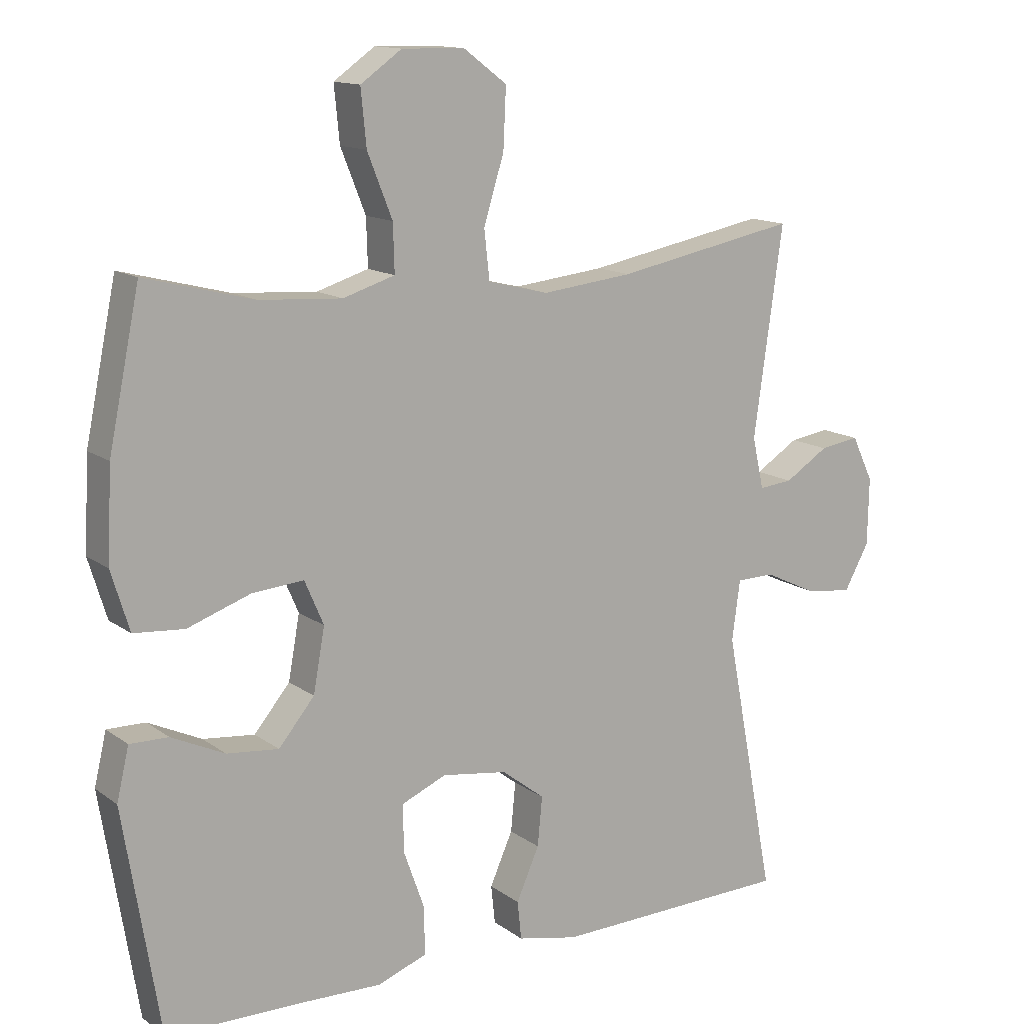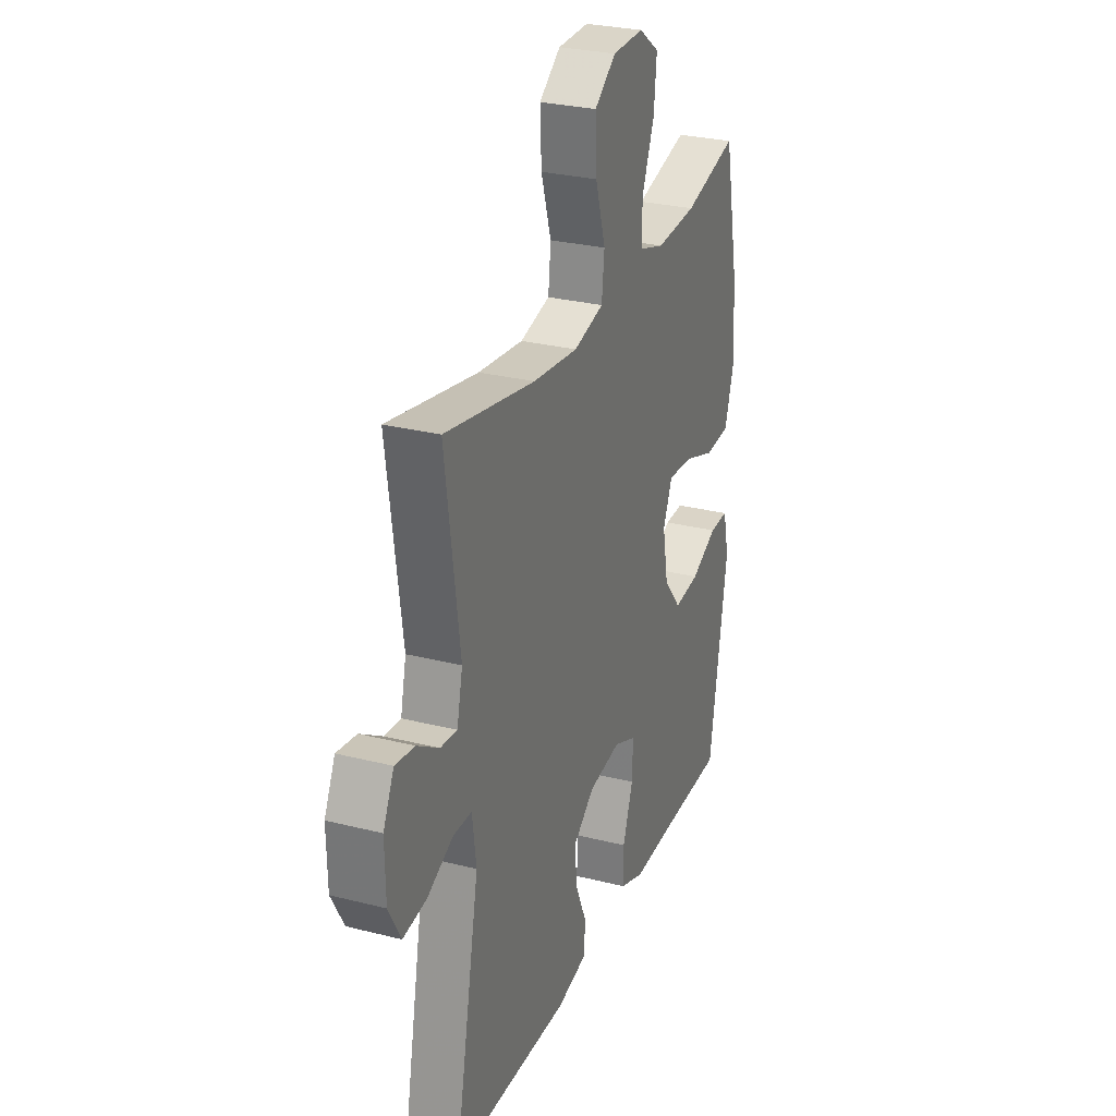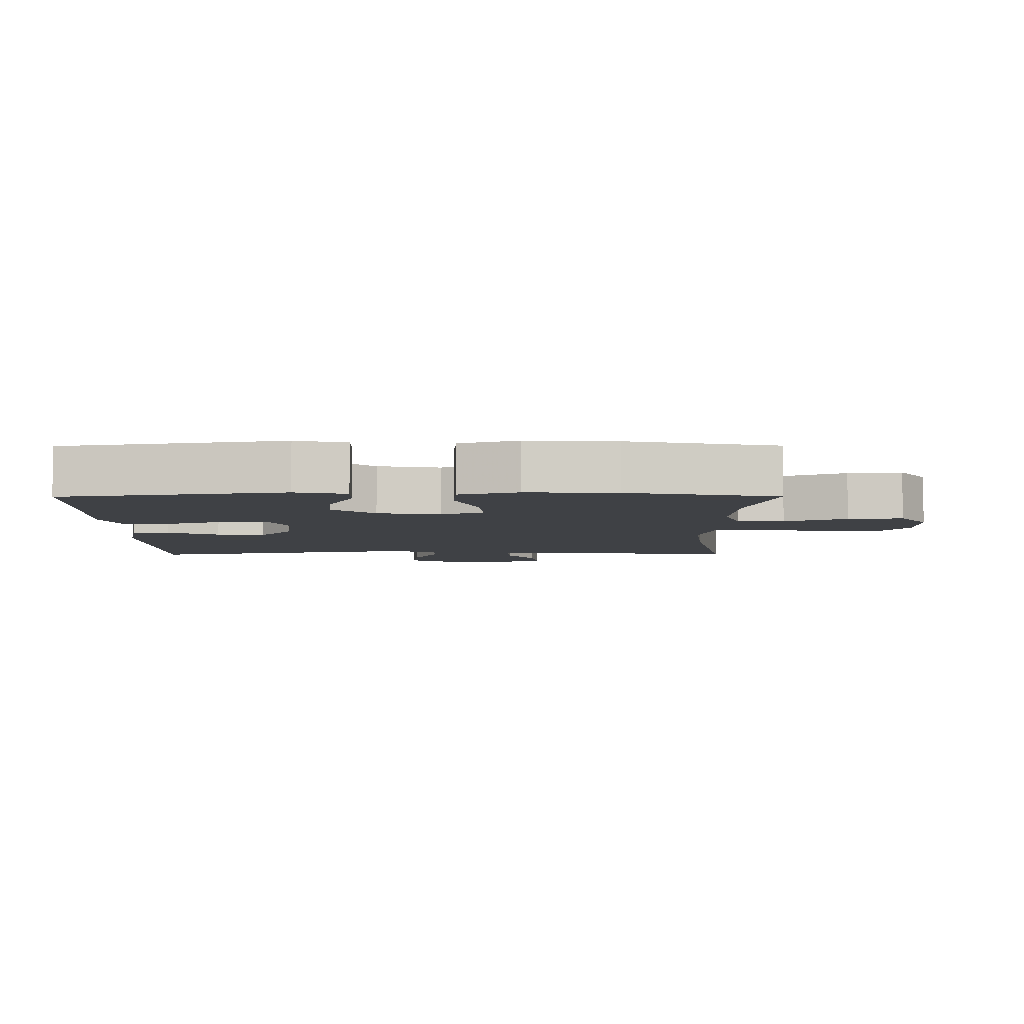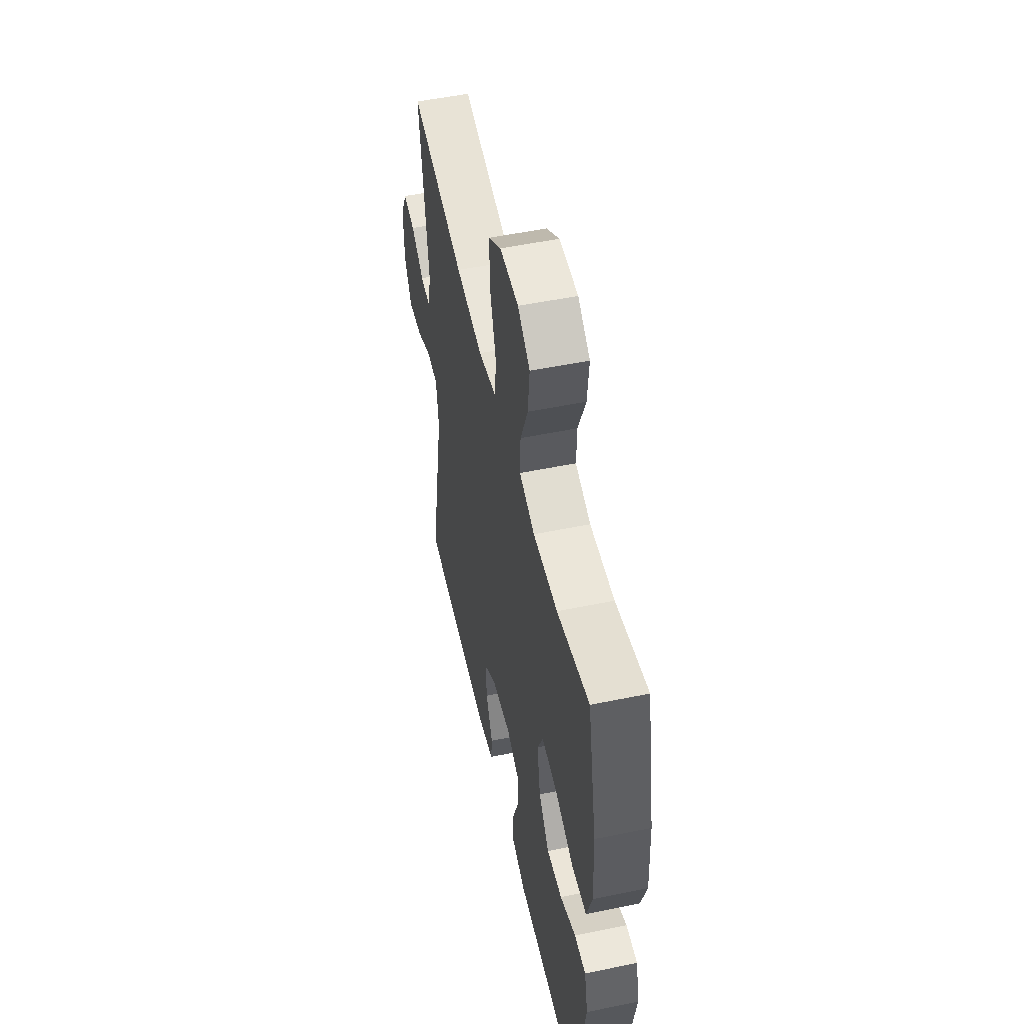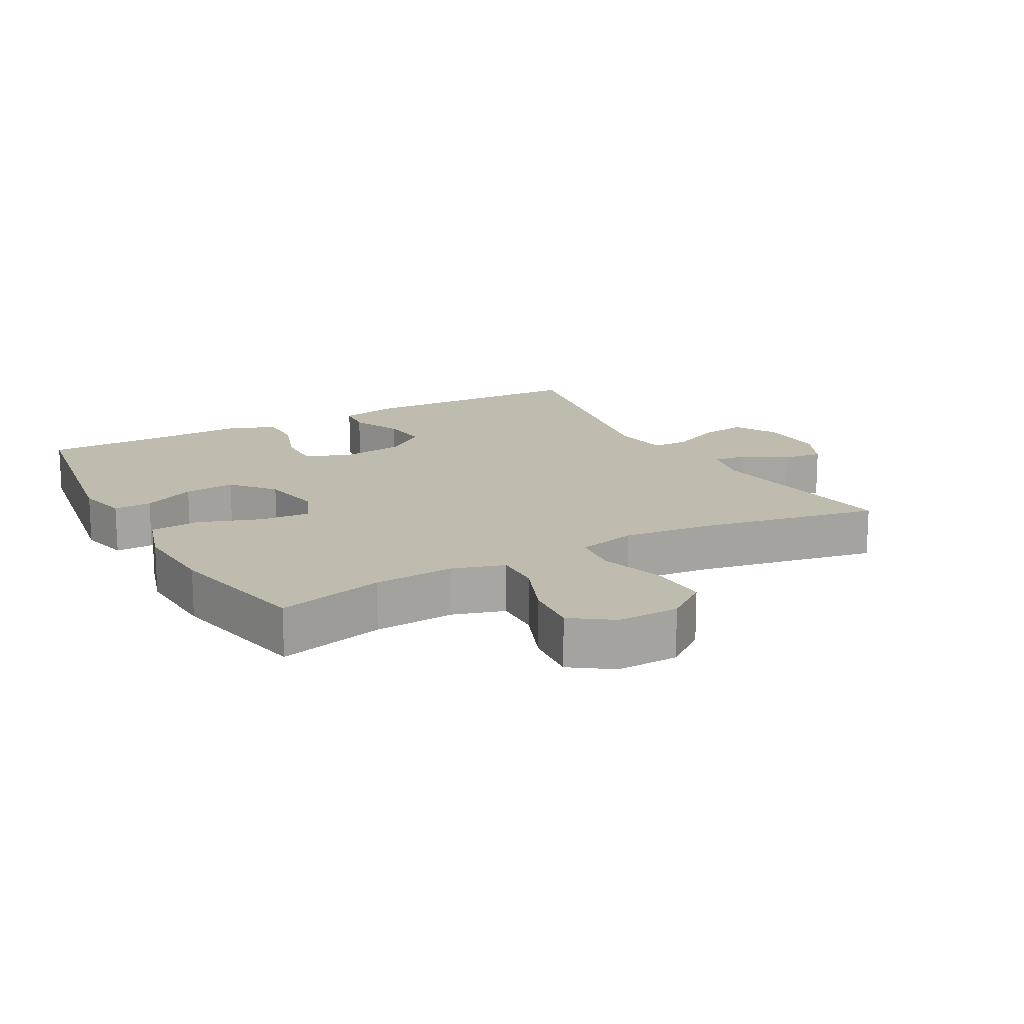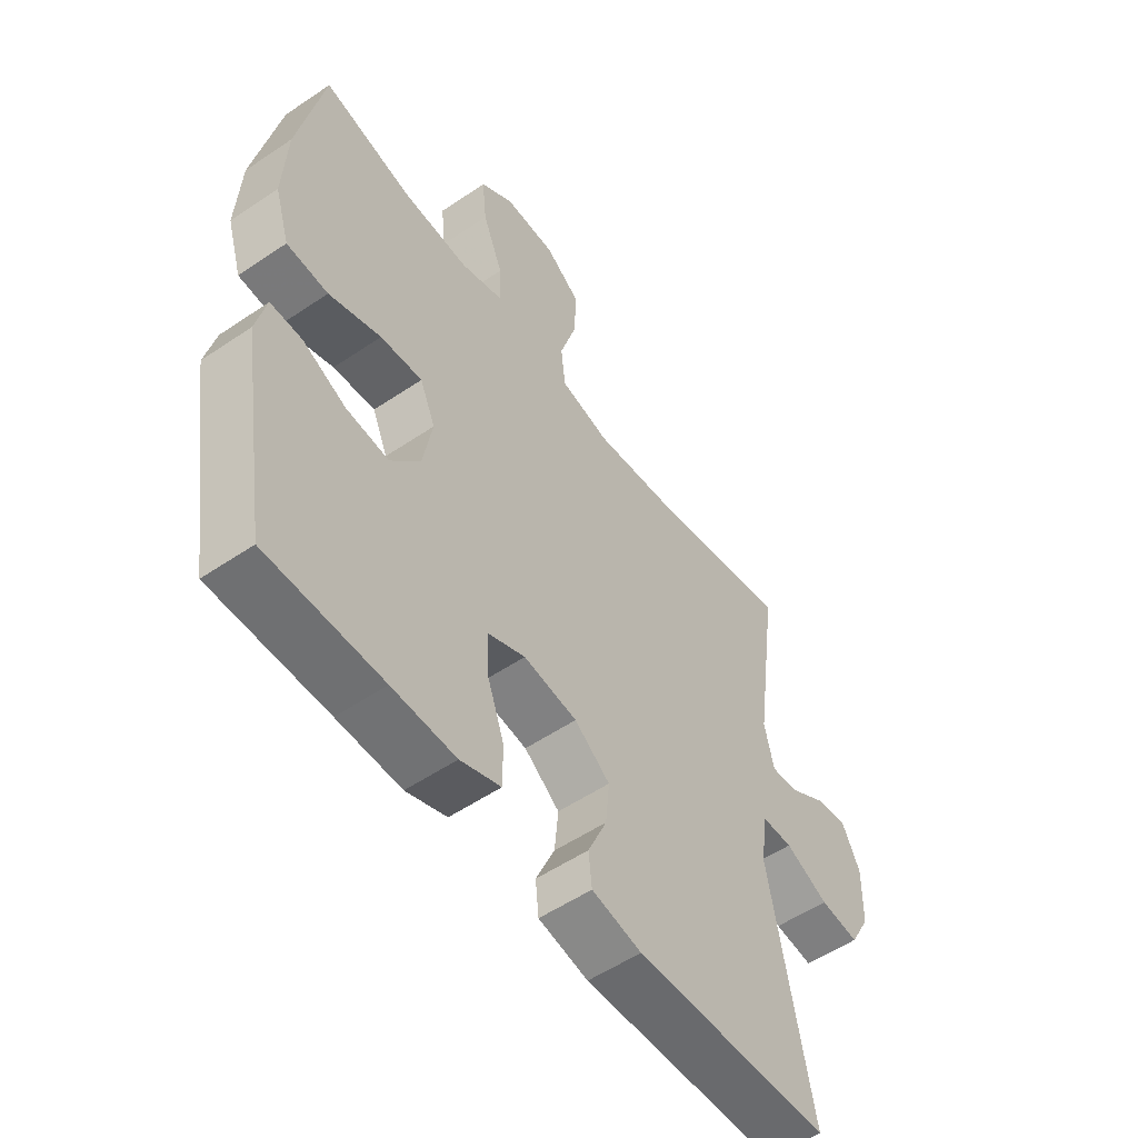
<metadata>
{"format":"obj","ext":"obj","renderer":"f3d","projection":"perspective","resolution":1024,"background":"white","views":[{"elev":13.5,"azim":-32.8,"up":"+Z"},{"elev":28.1,"azim":111.0,"up":"+Z"},{"elev":-5.7,"azim":-89.7,"up":"+Y"},{"elev":52.7,"azim":-102.5,"up":"+Z"},{"elev":15.9,"azim":-29.0,"up":"+Y"},{"elev":-54.4,"azim":-54.3,"up":"+Z"}]}
</metadata>
<code>
v -0.5 0.07 0.5
v -0.339 0.07 0.459
v -0.217 0.07 0.451
v -0.14 0.07 0.475
v -0.142 0.07 0.545
v -0.179 0.07 0.638
v -0.187 0.07 0.72
v -0.126 0.07 0.763
v -0.033 0.07 0.761
v 0.031 0.07 0.713
v 0.027 0.07 0.625
v -0.003 0.07 0.527
v 0.005 0.07 0.455
v 0.095 0.07 0.433
v 0.23 0.07 0.448
v 0.5 0.07 0.5
v 0.457 0.07 0.192
v 0.474 0.07 0.116
v 0.524 0.07 0.121
v 0.589 0.07 0.162
v 0.648 0.07 0.171
v 0.68 0.07 0.104
v 0.678 0.07 0.004
v 0.641 0.07 -0.063
v 0.571 0.07 -0.054
v 0.493 0.07 -0.017
v 0.437 0.07 -0.018
v 0.425 0.07 -0.107
v 0.5 0.07 -0.5
v 0.146 0.07 -0.51
v 0.056 0.07 -0.491
v 0.05 0.07 -0.434
v 0.084 0.07 -0.357
v 0.091 0.07 -0.284
v 0.027 0.07 -0.235
v -0.07 0.07 -0.221
v -0.137 0.07 -0.25
v -0.135 0.07 -0.321
v -0.104 0.07 -0.408
v -0.104 0.07 -0.478
v -0.177 0.07 -0.505
v -0.292 0.07 -0.502
v -0.5 0.07 -0.5
v -0.554 0.07 -0.167
v -0.536 0.07 -0.09
v -0.479 0.07 -0.091
v -0.4 0.07 -0.128
v -0.323 0.07 -0.136
v -0.27 0.07 -0.072
v -0.253 0.07 0.022
v -0.281 0.07 0.087
v -0.357 0.07 0.081
v -0.451 0.07 0.048
v -0.526 0.07 0.054
v -0.553 0.07 0.142
v -0.546 0.07 0.277
v -0.5 0 0.5
v -0.339 0 0.459
v -0.217 0 0.451
v -0.14 0 0.475
v -0.142 0 0.545
v -0.179 0 0.638
v -0.187 0 0.72
v -0.126 0 0.763
v -0.033 0 0.761
v 0.031 0 0.713
v 0.027 0 0.625
v -0.003 0 0.527
v 0.005 0 0.455
v 0.095 0 0.433
v 0.23 0 0.448
v 0.5 0 0.5
v 0.457 0 0.192
v 0.474 0 0.116
v 0.524 0 0.121
v 0.589 0 0.162
v 0.648 0 0.171
v 0.68 0 0.104
v 0.678 0 0.004
v 0.641 0 -0.063
v 0.571 0 -0.054
v 0.493 0 -0.017
v 0.437 0 -0.018
v 0.425 0 -0.107
v 0.5 0 -0.5
v 0.146 0 -0.51
v 0.056 0 -0.491
v 0.05 0 -0.434
v 0.084 0 -0.357
v 0.091 0 -0.284
v 0.027 0 -0.235
v -0.07 0 -0.221
v -0.137 0 -0.25
v -0.135 0 -0.321
v -0.104 0 -0.408
v -0.104 0 -0.478
v -0.177 0 -0.505
v -0.292 0 -0.502
v -0.5 0 -0.5
v -0.554 0 -0.167
v -0.536 0 -0.09
v -0.479 0 -0.091
v -0.4 0 -0.128
v -0.323 0 -0.136
v -0.27 0 -0.072
v -0.253 0 0.022
v -0.281 0 0.087
v -0.357 0 0.081
v -0.451 0 0.048
v -0.526 0 0.054
v -0.553 0 0.142
v -0.546 0 0.277
f 55 56 1 2
f 52 53 54 55
f 51 52 55 2
f 50 51 2 3
f 44 45 46 47
f 42 43 44 47
f 42 47 48
f 41 42 48 49
f 38 39 40 41
f 37 38 41 49
f 30 31 32 33
f 28 29 30 33
f 27 28 33 34
f 23 24 25 26
f 23 26 27
f 22 23 27
f 19 20 21 22
f 18 19 22 27
f 17 18 27 34
f 15 16 17 34
f 9 10 11 12
f 9 12 13
f 8 9 13
f 5 6 7 8
f 4 5 8 13
f 50 3 4 13
f 36 37 49 50
f 35 36 50 13
f 14 15 34 35
f 13 14 35
f 58 57 112 111
f 111 110 109 108
f 58 111 108 107
f 59 58 107 106
f 103 102 101 100
f 103 100 99 98
f 104 103 98
f 105 104 98 97
f 97 96 95 94
f 105 97 94 93
f 89 88 87 86
f 89 86 85 84
f 90 89 84 83
f 82 81 80 79
f 83 82 79
f 83 79 78
f 78 77 76 75
f 83 78 75 74
f 90 83 74 73
f 90 73 72 71
f 68 67 66 65
f 69 68 65
f 69 65 64
f 64 63 62 61
f 69 64 61 60
f 69 60 59 106
f 106 105 93 92
f 69 106 92 91
f 91 90 71 70
f 91 70 69
f 1 57 58 2
f 2 58 59 3
f 3 59 60 4
f 4 60 61 5
f 5 61 62 6
f 6 62 63 7
f 7 63 64 8
f 8 64 65 9
f 9 65 66 10
f 10 66 67 11
f 11 67 68 12
f 12 68 69 13
f 13 69 70 14
f 14 70 71 15
f 15 71 72 16
f 16 72 73 17
f 17 73 74 18
f 18 74 75 19
f 19 75 76 20
f 20 76 77 21
f 21 77 78 22
f 22 78 79 23
f 23 79 80 24
f 24 80 81 25
f 25 81 82 26
f 26 82 83 27
f 27 83 84 28
f 28 84 85 29
f 29 85 86 30
f 30 86 87 31
f 31 87 88 32
f 32 88 89 33
f 33 89 90 34
f 34 90 91 35
f 35 91 92 36
f 36 92 93 37
f 37 93 94 38
f 38 94 95 39
f 39 95 96 40
f 40 96 97 41
f 41 97 98 42
f 42 98 99 43
f 43 99 100 44
f 44 100 101 45
f 45 101 102 46
f 46 102 103 47
f 47 103 104 48
f 48 104 105 49
f 49 105 106 50
f 50 106 107 51
f 51 107 108 52
f 52 108 109 53
f 53 109 110 54
f 54 110 111 55
f 55 111 112 56
f 56 112 57 1

</code>
